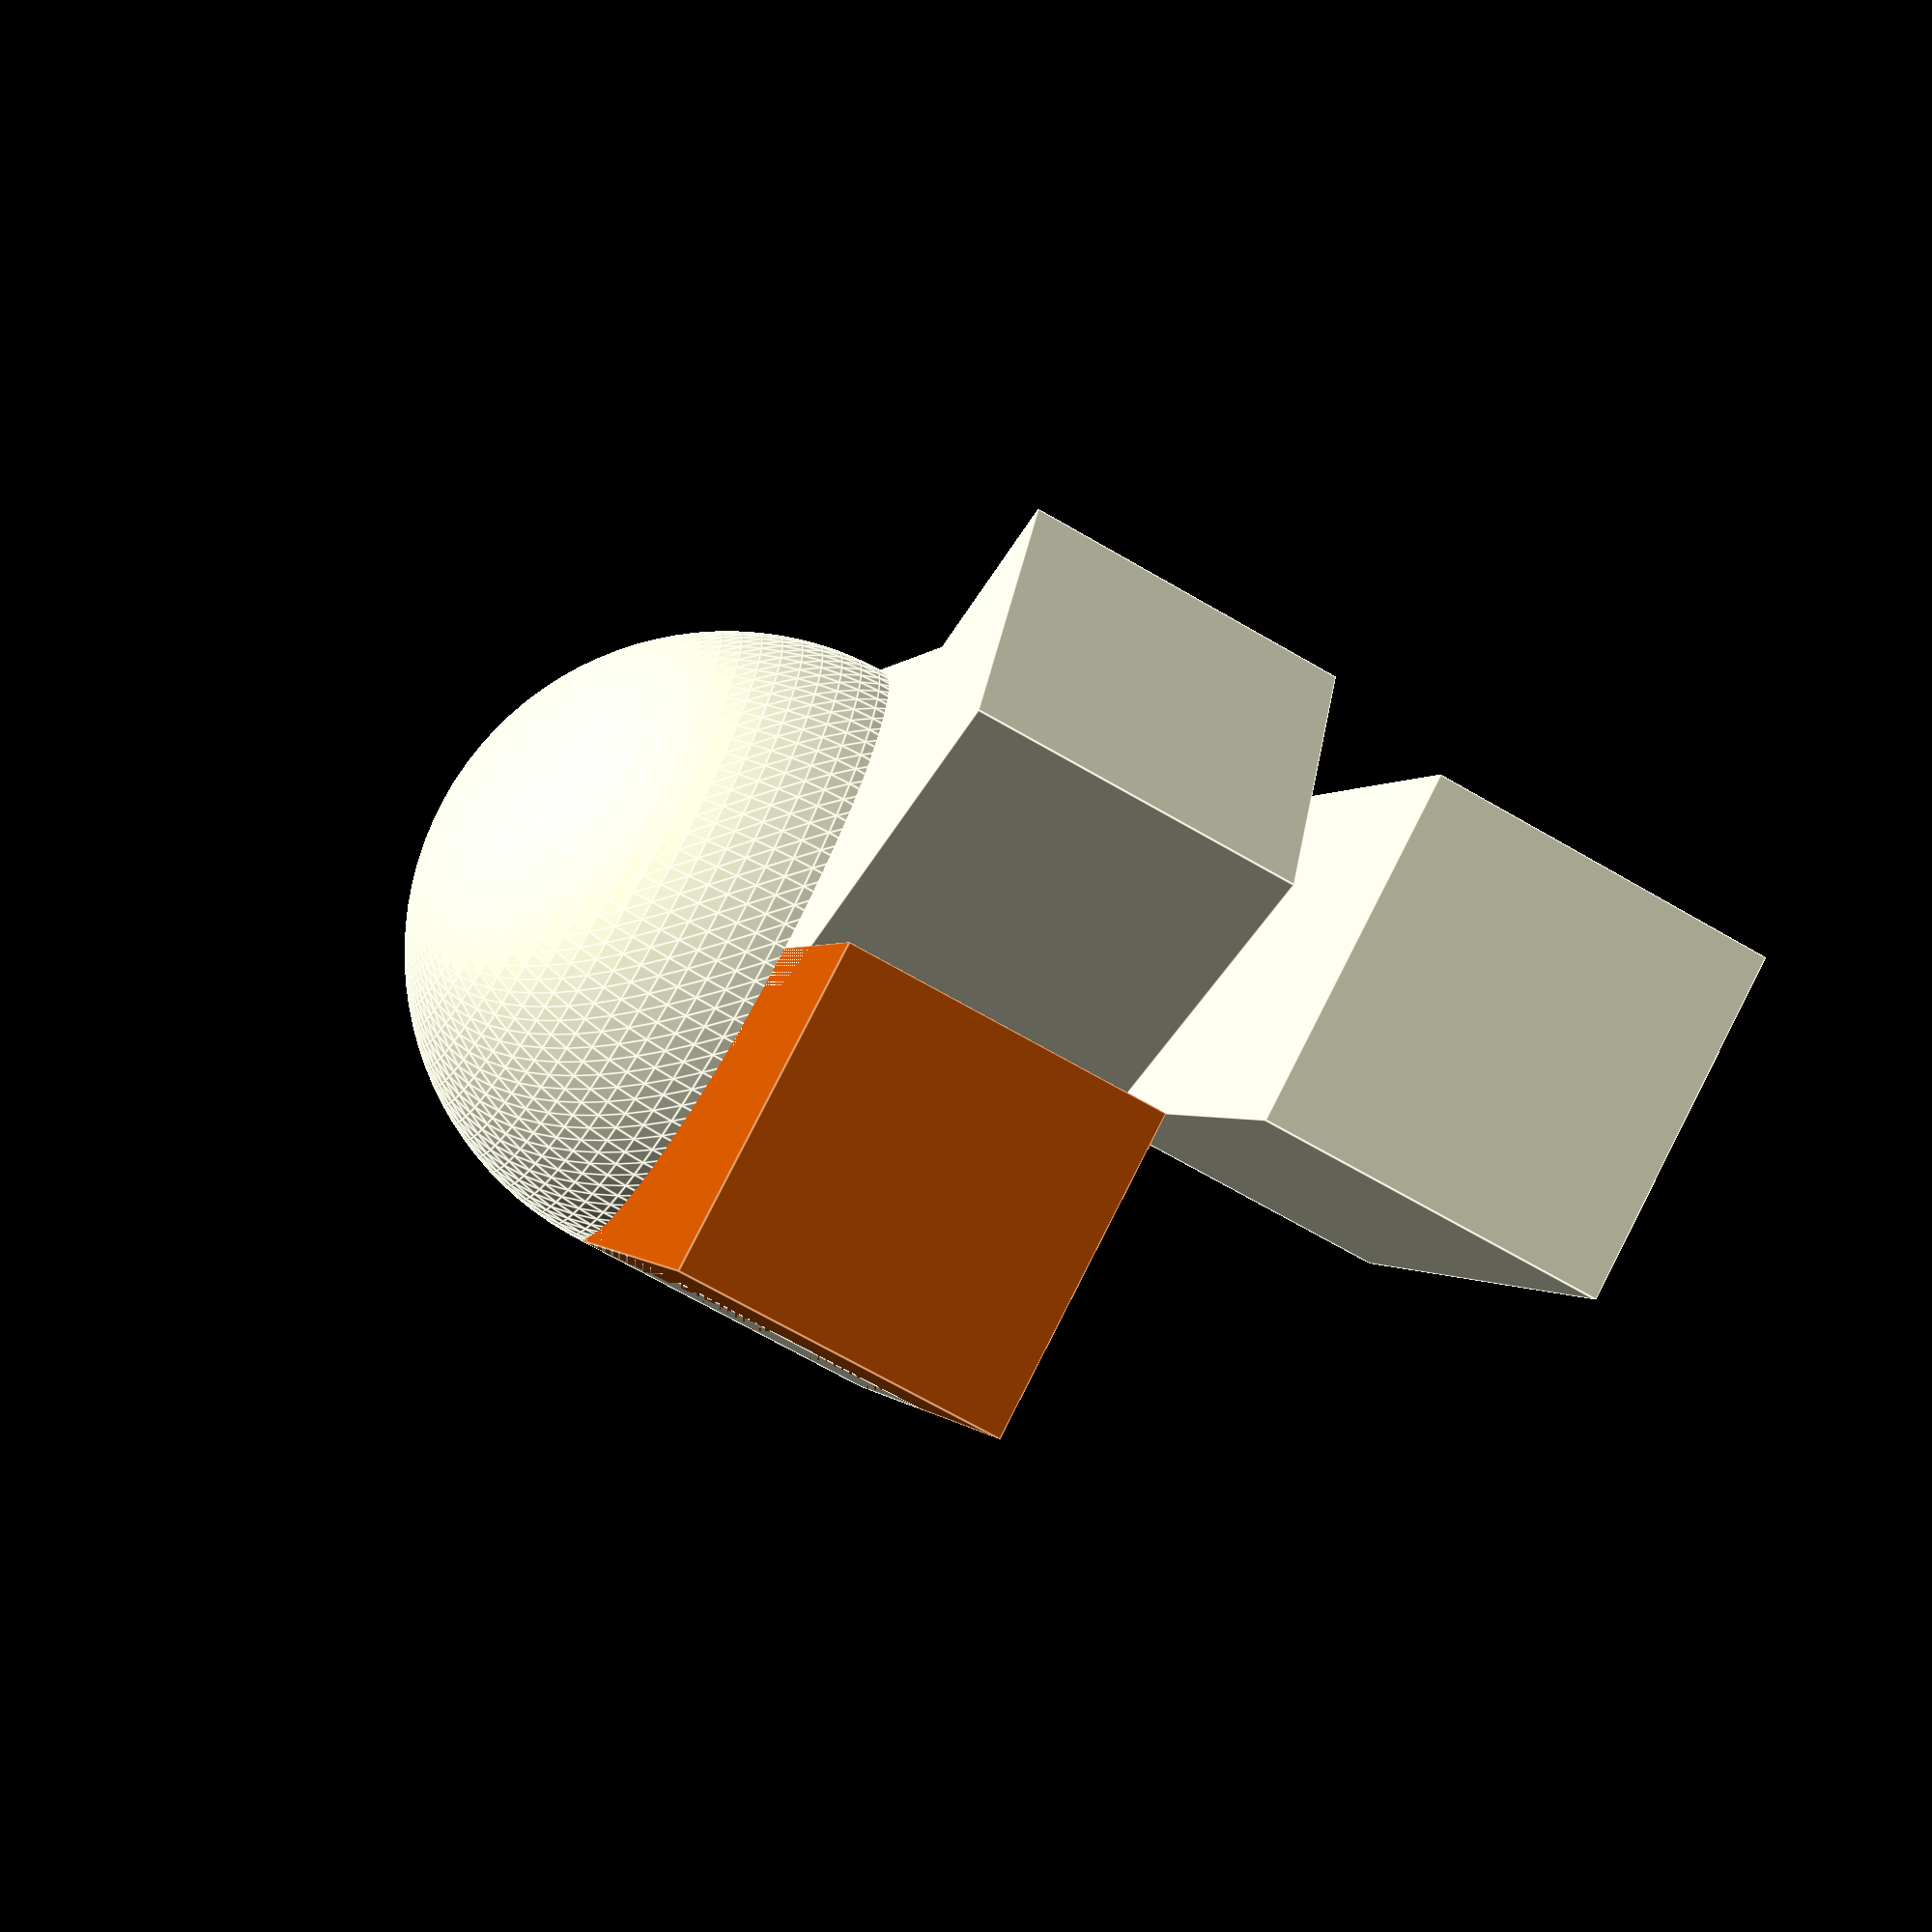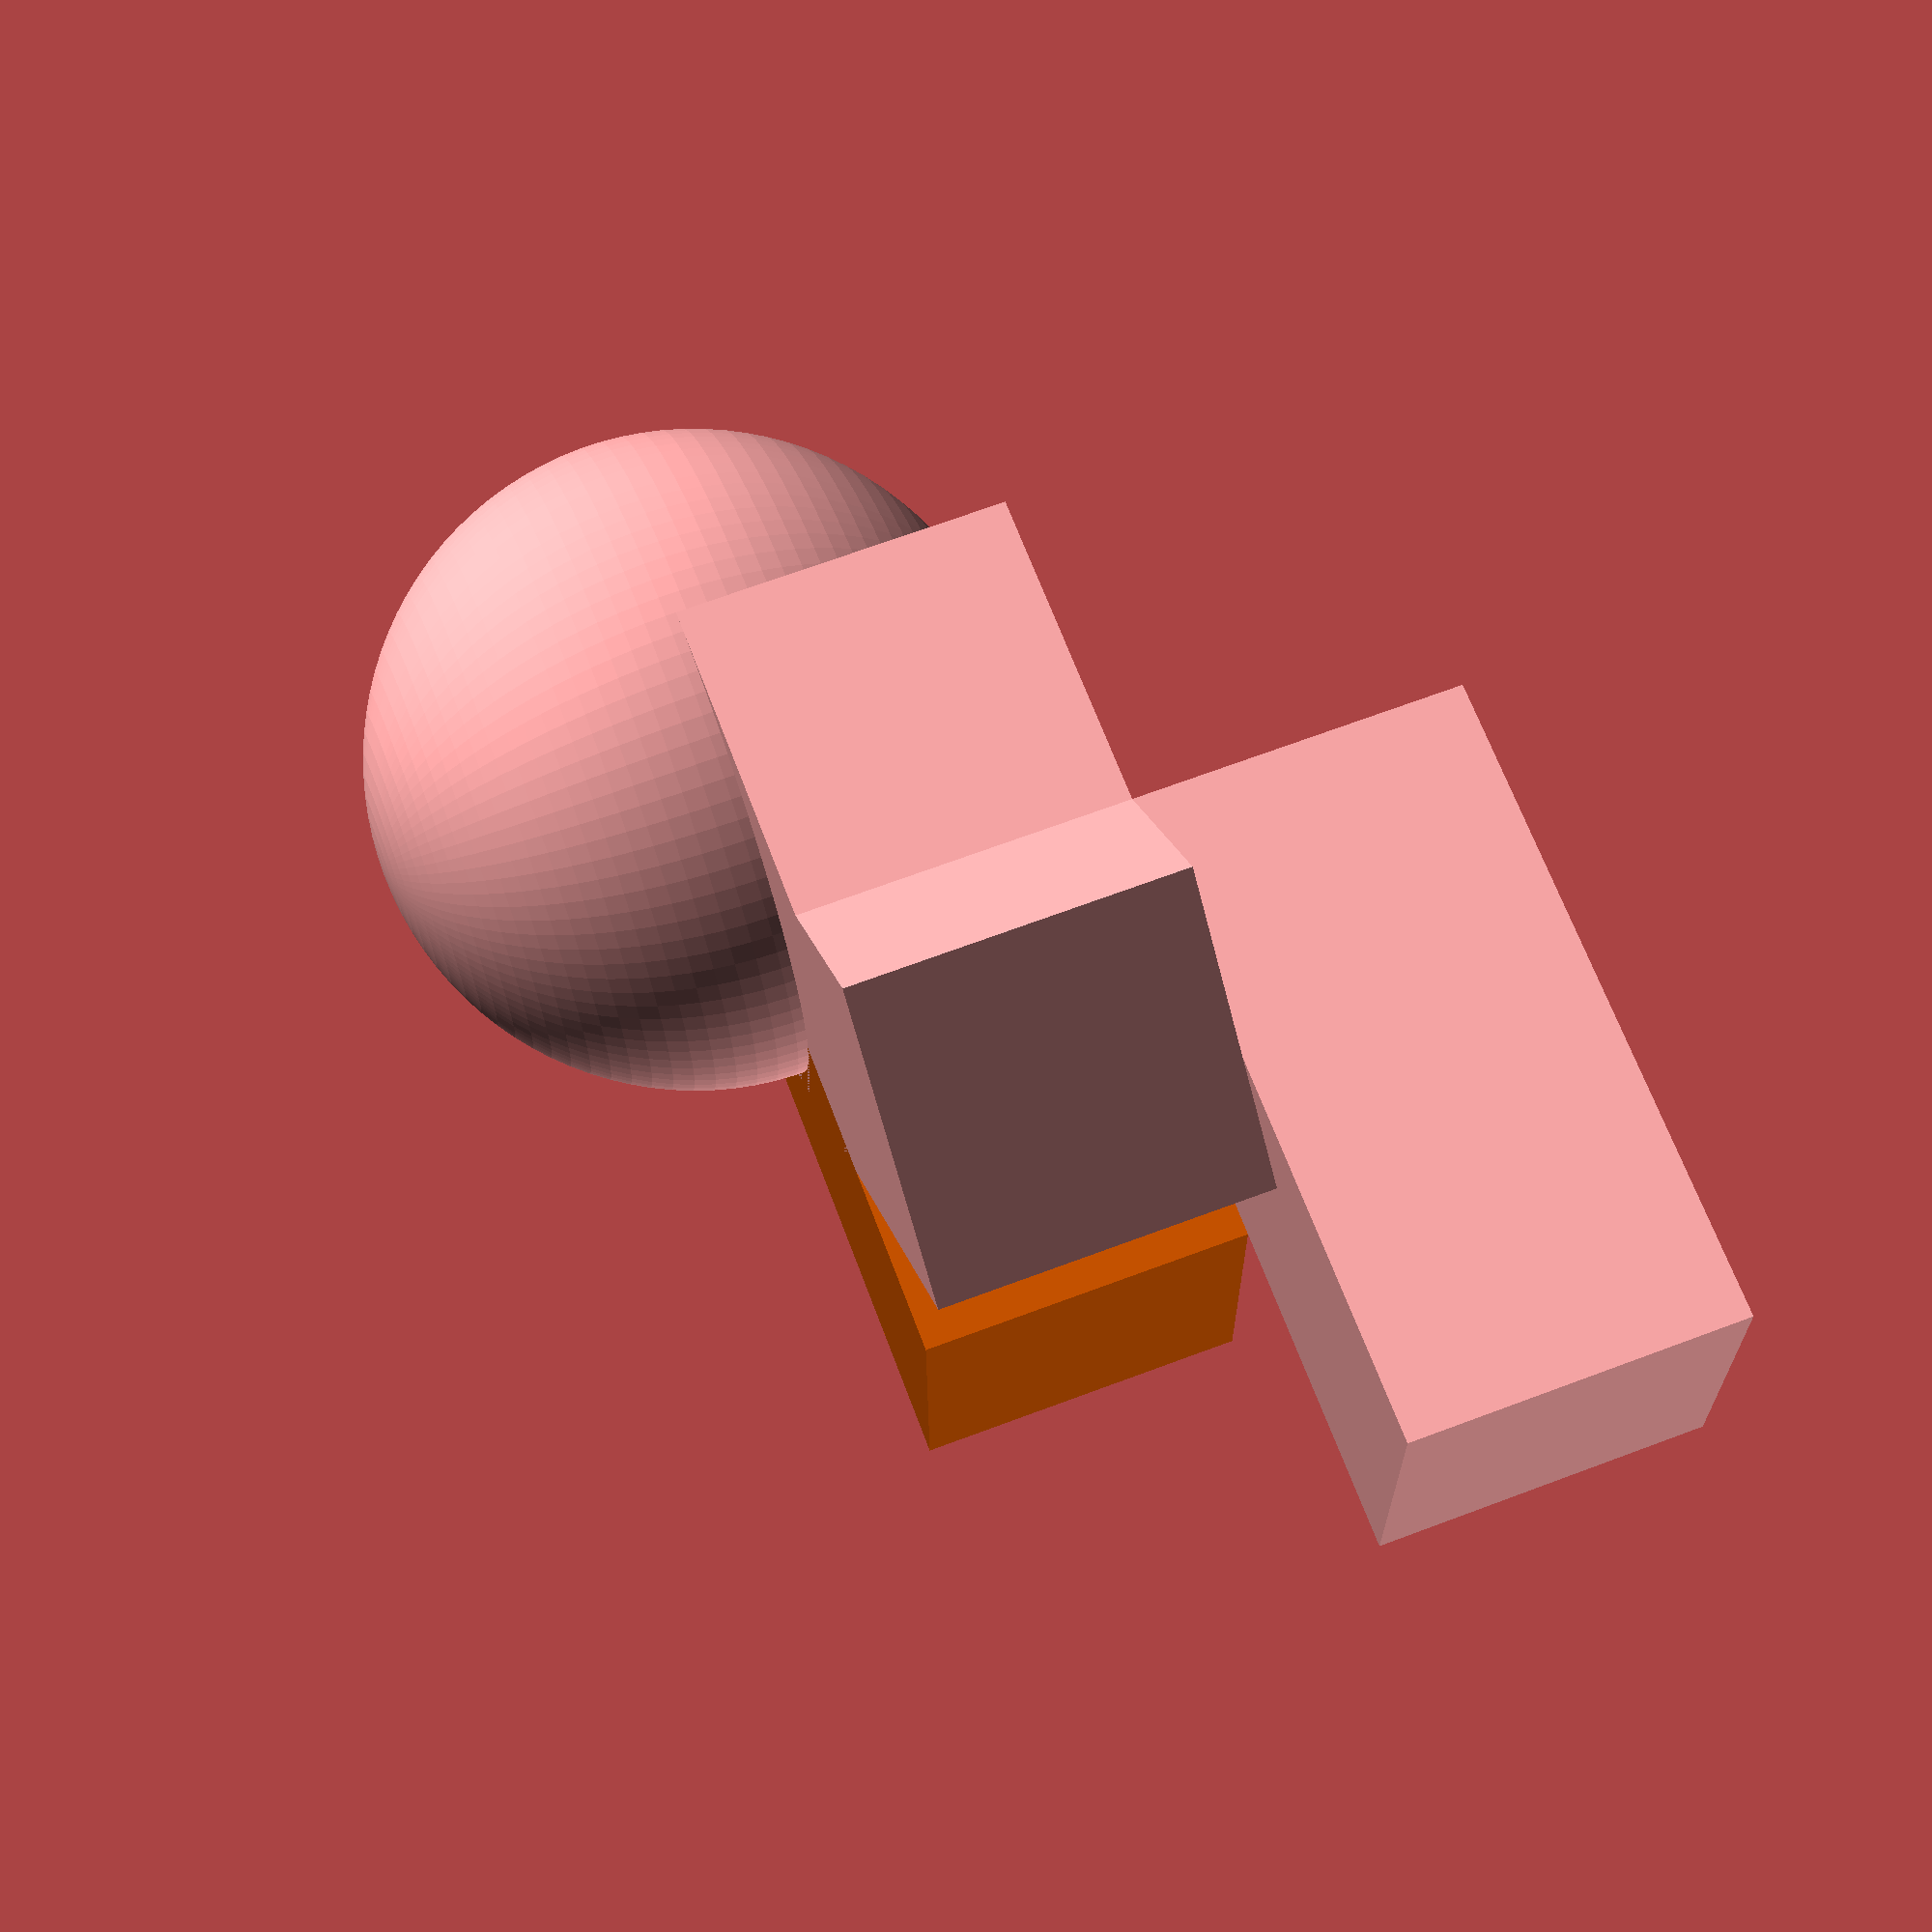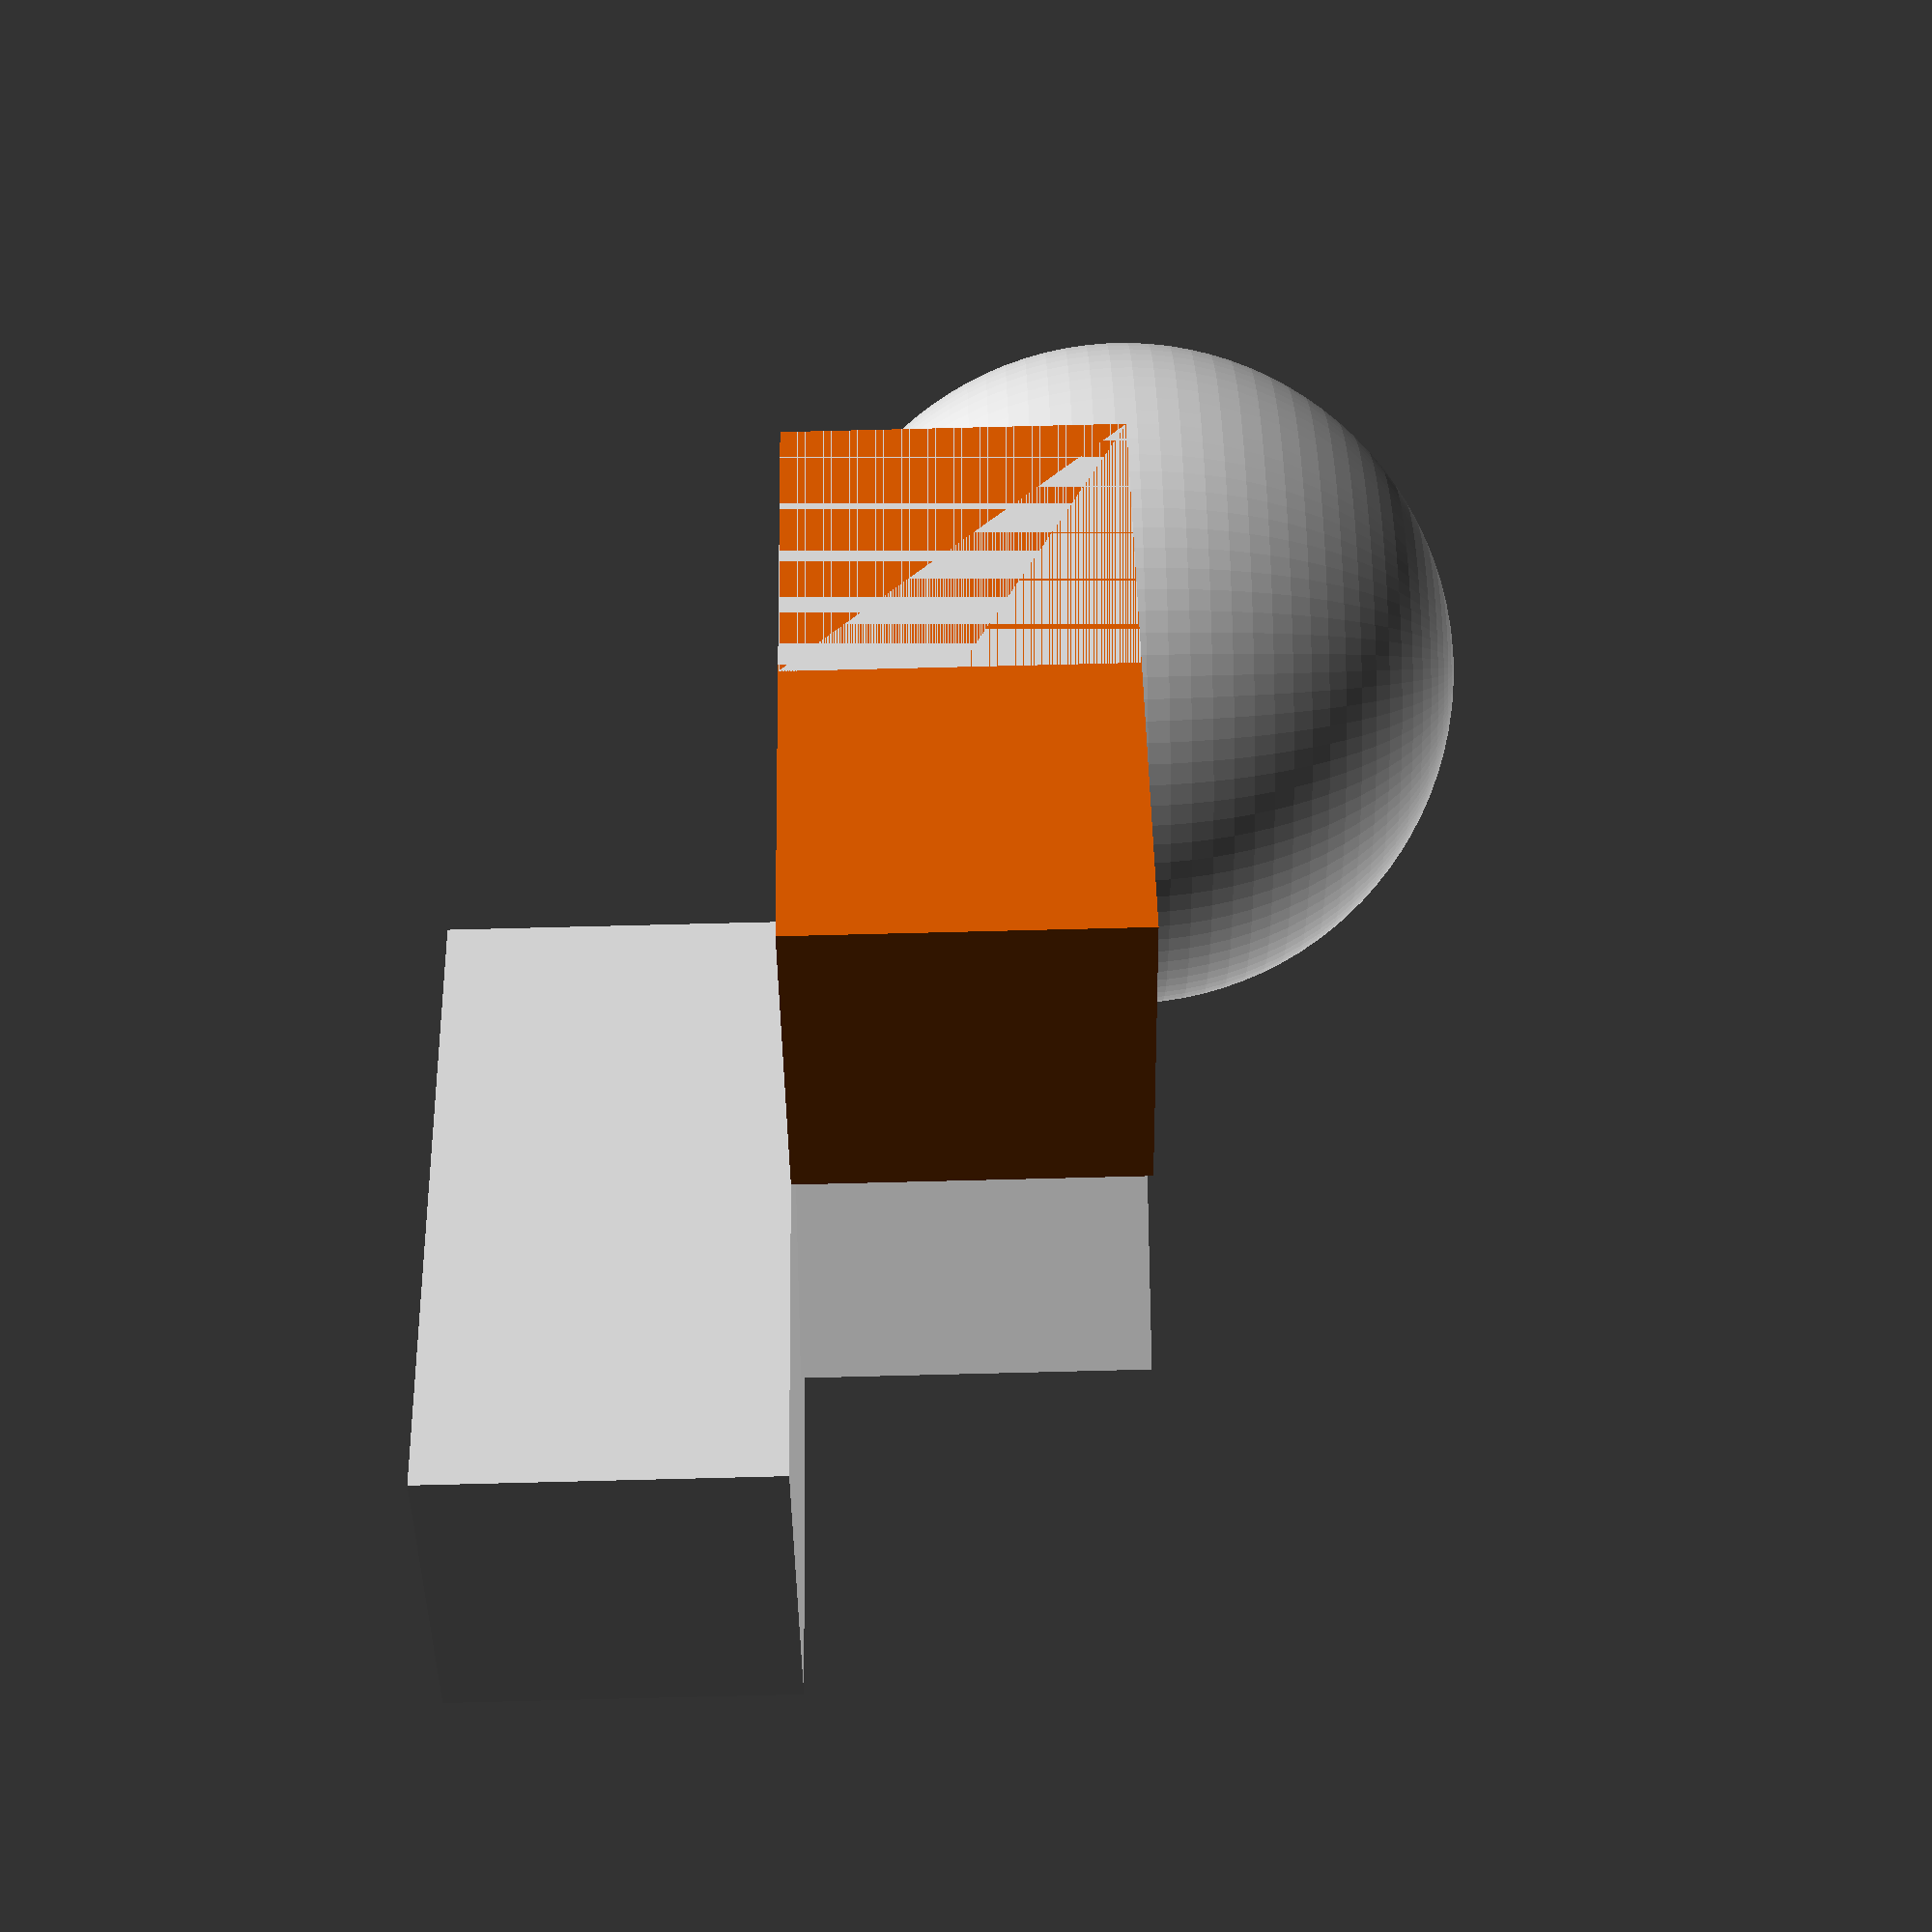
<openscad>
union(){
    translate(v=[10, 0, 0]){
        union(){
            sphere(r=10, $fn=100);
            rotate(a=[0, 0, 45]){
                cube(size=[20, 10, 10]);
            };
        };
    };
    union(){
        cube(size=[10, 20, 10]);
        cube(size=[20, 10, 10]);
    };
    translate(v=[10, 10, 10]){
        cube(size=[10, 20, 10]);
    };
    color("#CC5500"){
        cube(size=[10, 20, 10]);
    };
};

</openscad>
<views>
elev=68.9 azim=204.9 roll=239.8 proj=p view=edges
elev=291.8 azim=270.7 roll=249.4 proj=p view=solid
elev=97.1 azim=234.2 roll=91.4 proj=p view=solid
</views>
